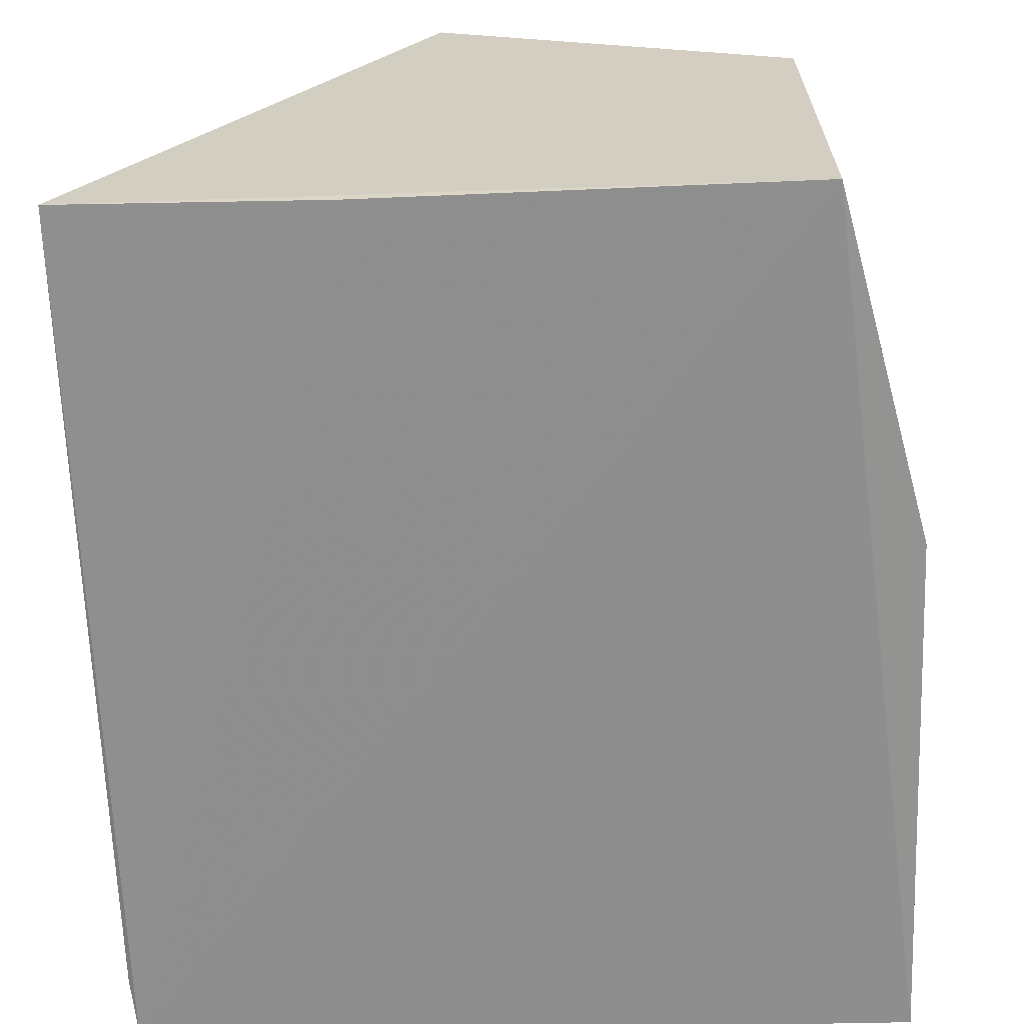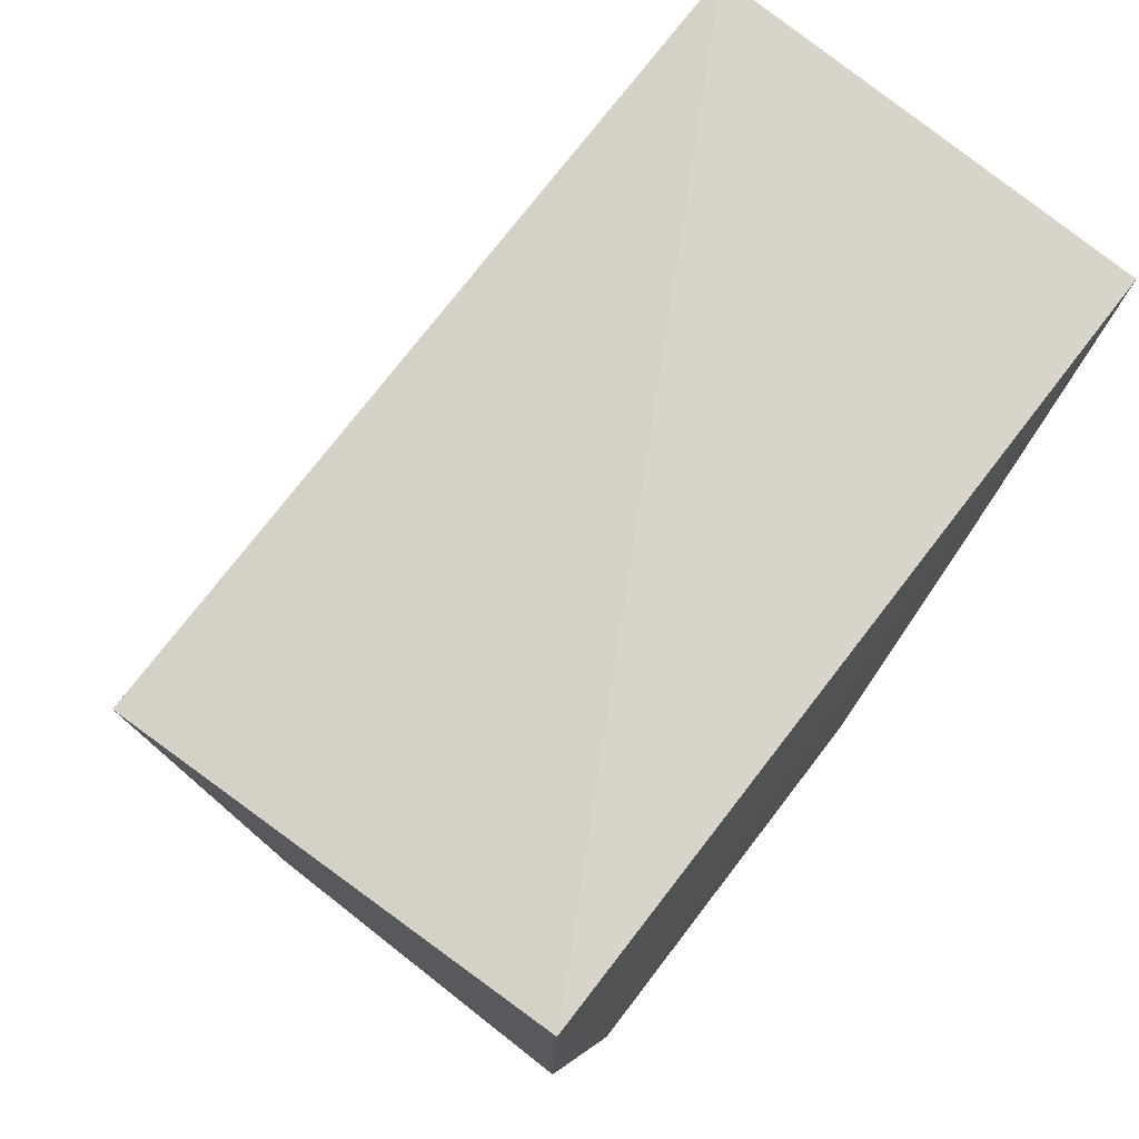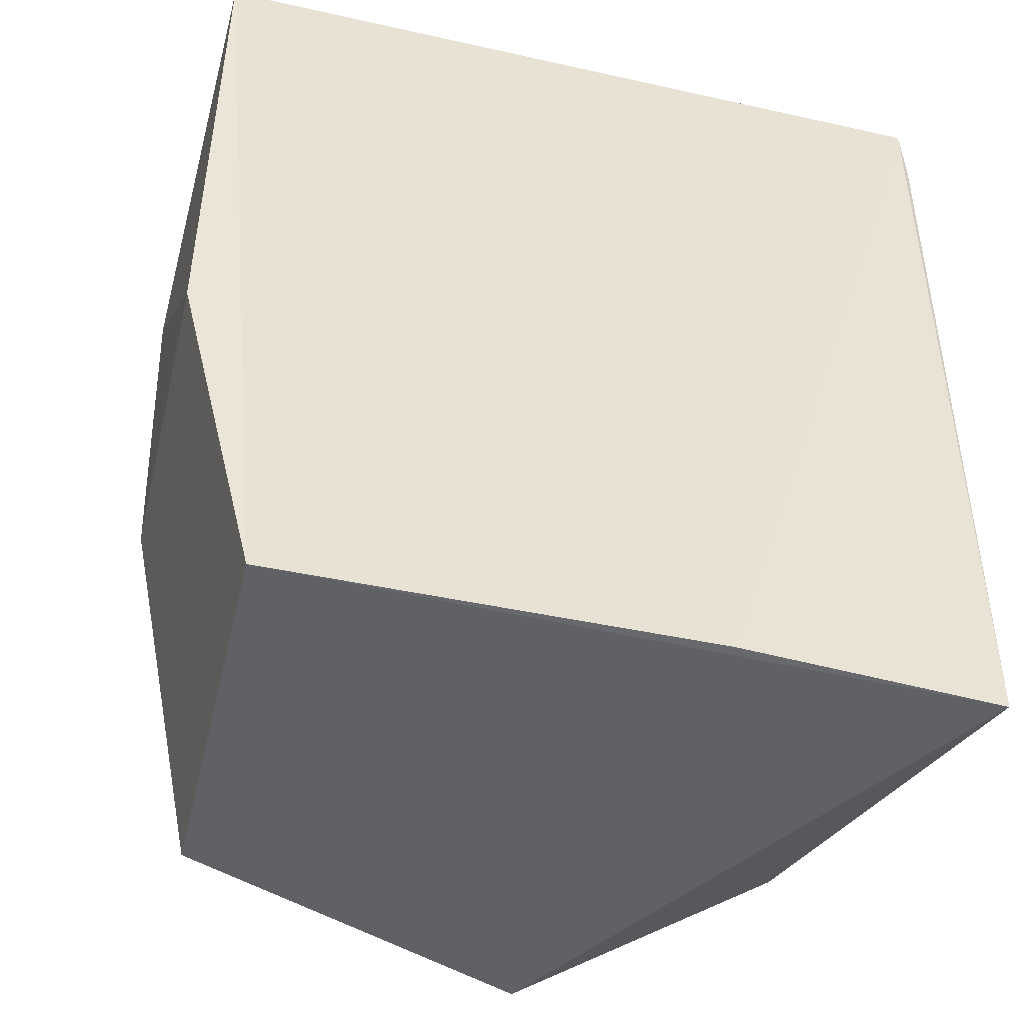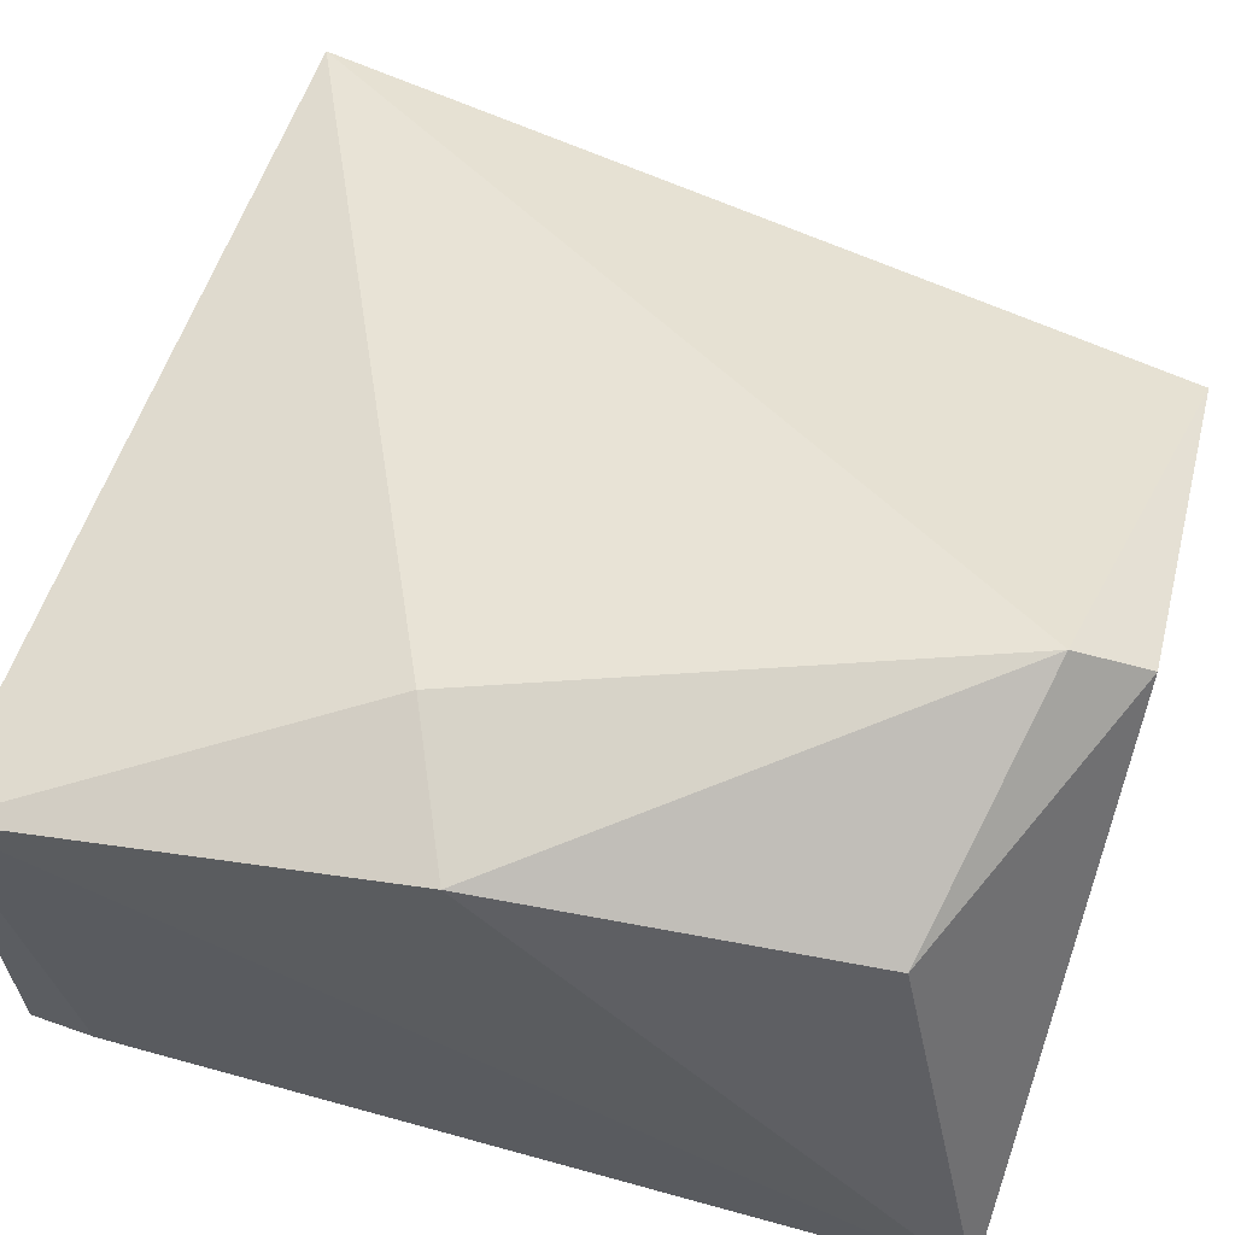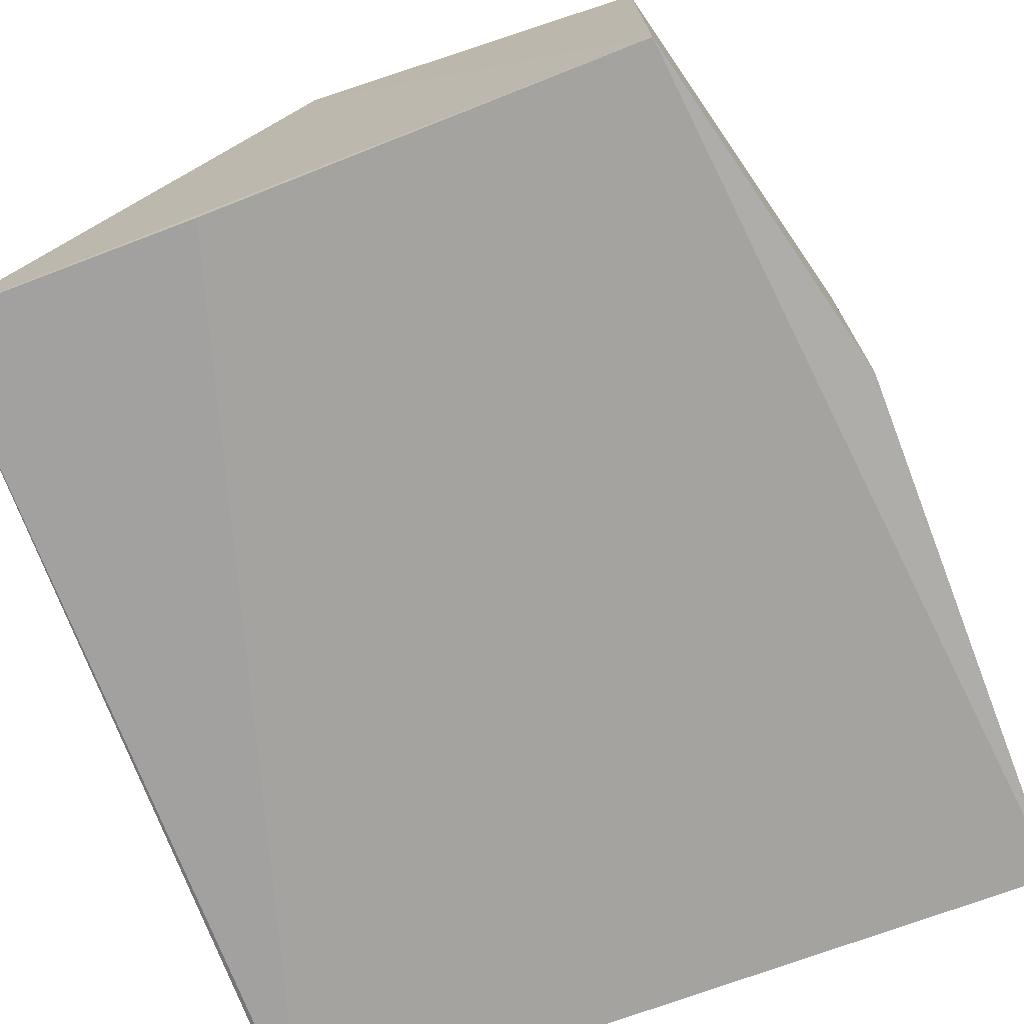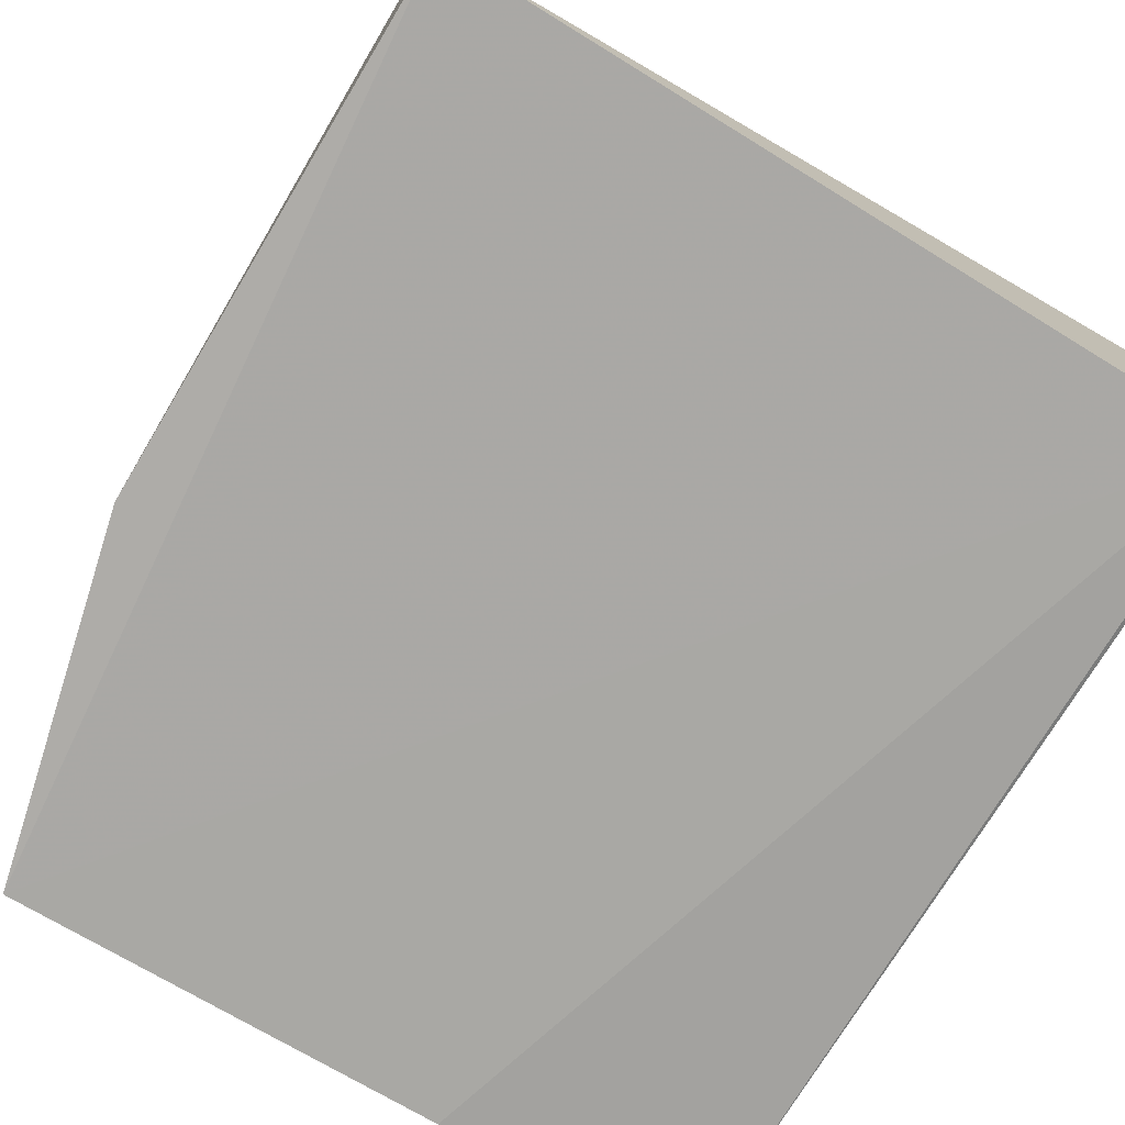
<metadata>
{"format":"obj","ext":"obj","renderer":"f3d","projection":"perspective","resolution":1024,"background":"white","views":[{"elev":-64.9,"azim":2.1,"up":"+Z"},{"elev":75.5,"azim":128.3,"up":"+Y"},{"elev":-47.0,"azim":166.6,"up":"+Y"},{"elev":61.7,"azim":-73.8,"up":"+Z"},{"elev":-73.2,"azim":21.0,"up":"+Z"},{"elev":-75.5,"azim":148.9,"up":"+Z"}]}
</metadata>
<code>
v -0.02379 0.015 0.02075
v -0.02438 -0.005331 0.01619
v -0.0244 0.01747 0.001517
v -0.05787 0.01723 0.001884
v -0.04453 -0.01775 0.02662
v -0.02808 -0.02053 0.001679
v -0.05811 0.01718 0.0206
v -0.02443 -0.005321 0.001908
v -0.02812 -0.02056 0.01879
v -0.05802 -0.02029 0.002729
v -0.0507 0.002365 0.0244
v -0.04668 -0.02034 0.001929
v -0.0581 0.01445 0.002081
v -0.05452 -0.01536 0.02113
v -0.04348 -0.02076 0.02475
v -0.05671 -0.0003339 0.02308
f 6 4 3
f 7 1 3
f 7 3 4
f 8 1 2
f 8 3 1
f 8 6 3
f 8 2 6
f 9 2 1
f 9 1 5
f 9 6 2
f 11 5 1
f 11 1 7
f 12 10 4
f 12 4 6
f 12 6 10
f 13 10 7
f 13 7 4
f 13 4 10
f 15 9 5
f 15 14 10
f 15 5 14
f 15 10 6
f 15 6 9
f 16 7 10
f 16 10 14
f 16 11 7
f 16 14 5
f 16 5 11

</code>
